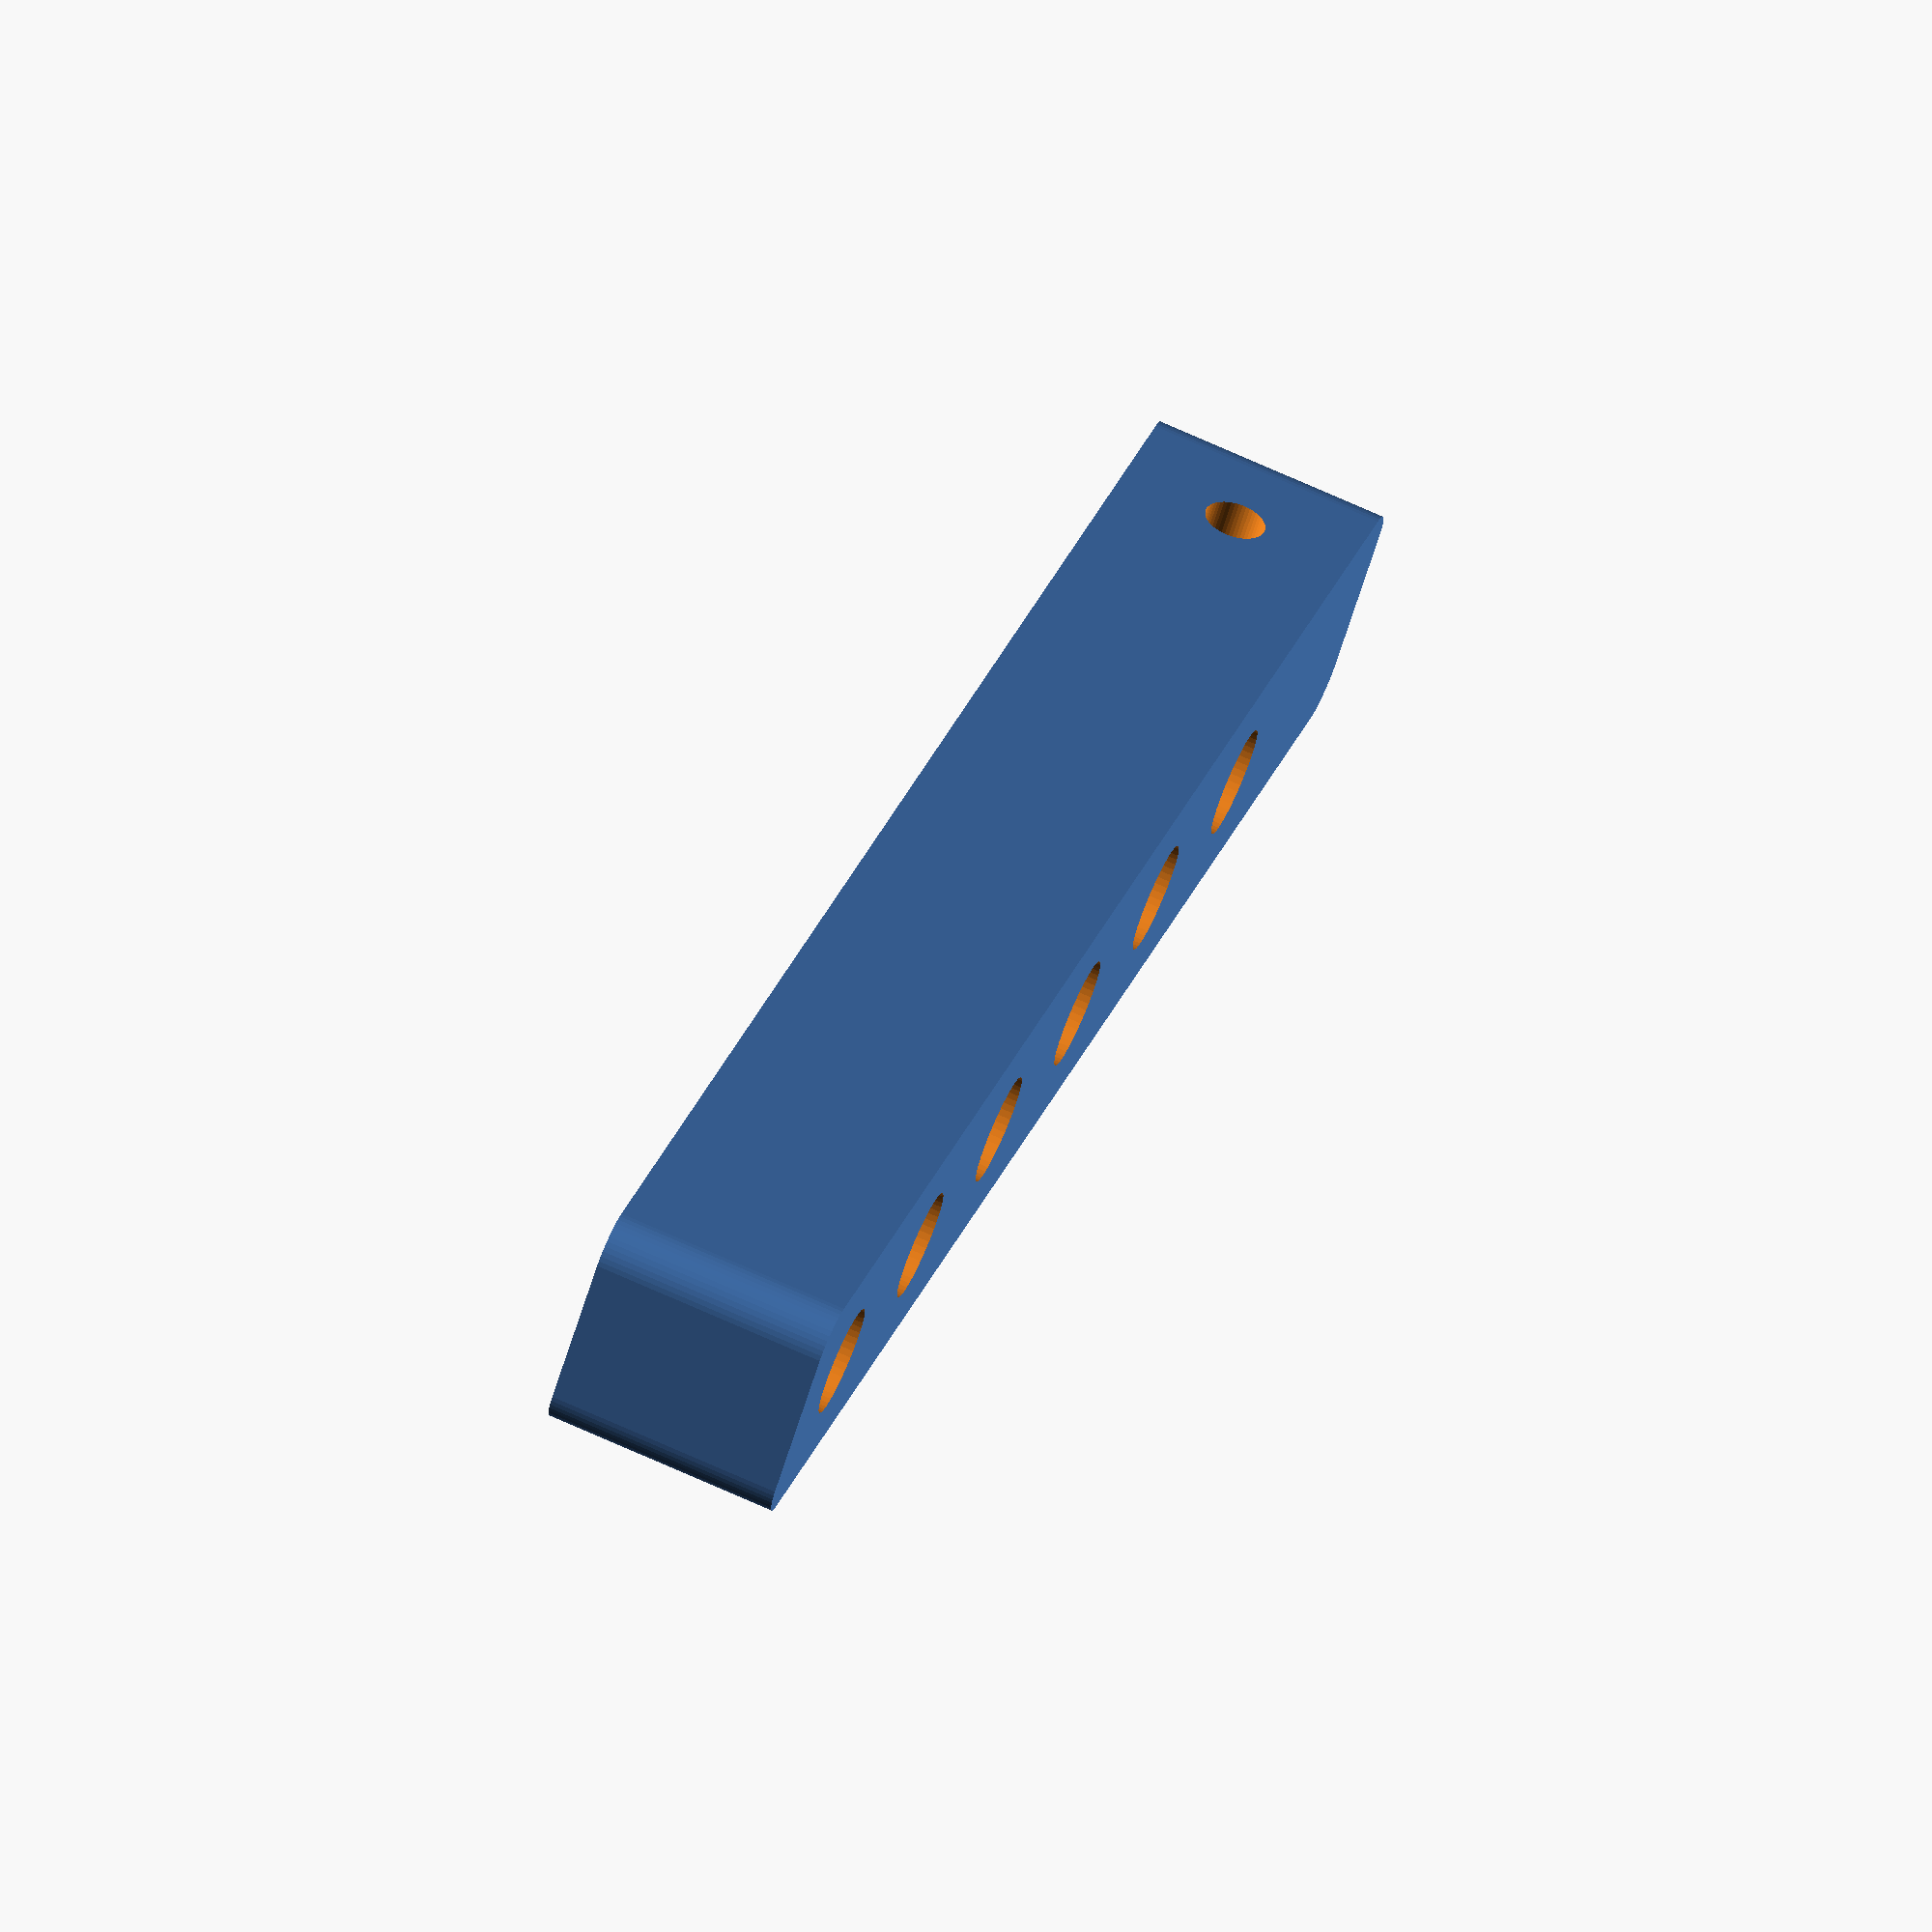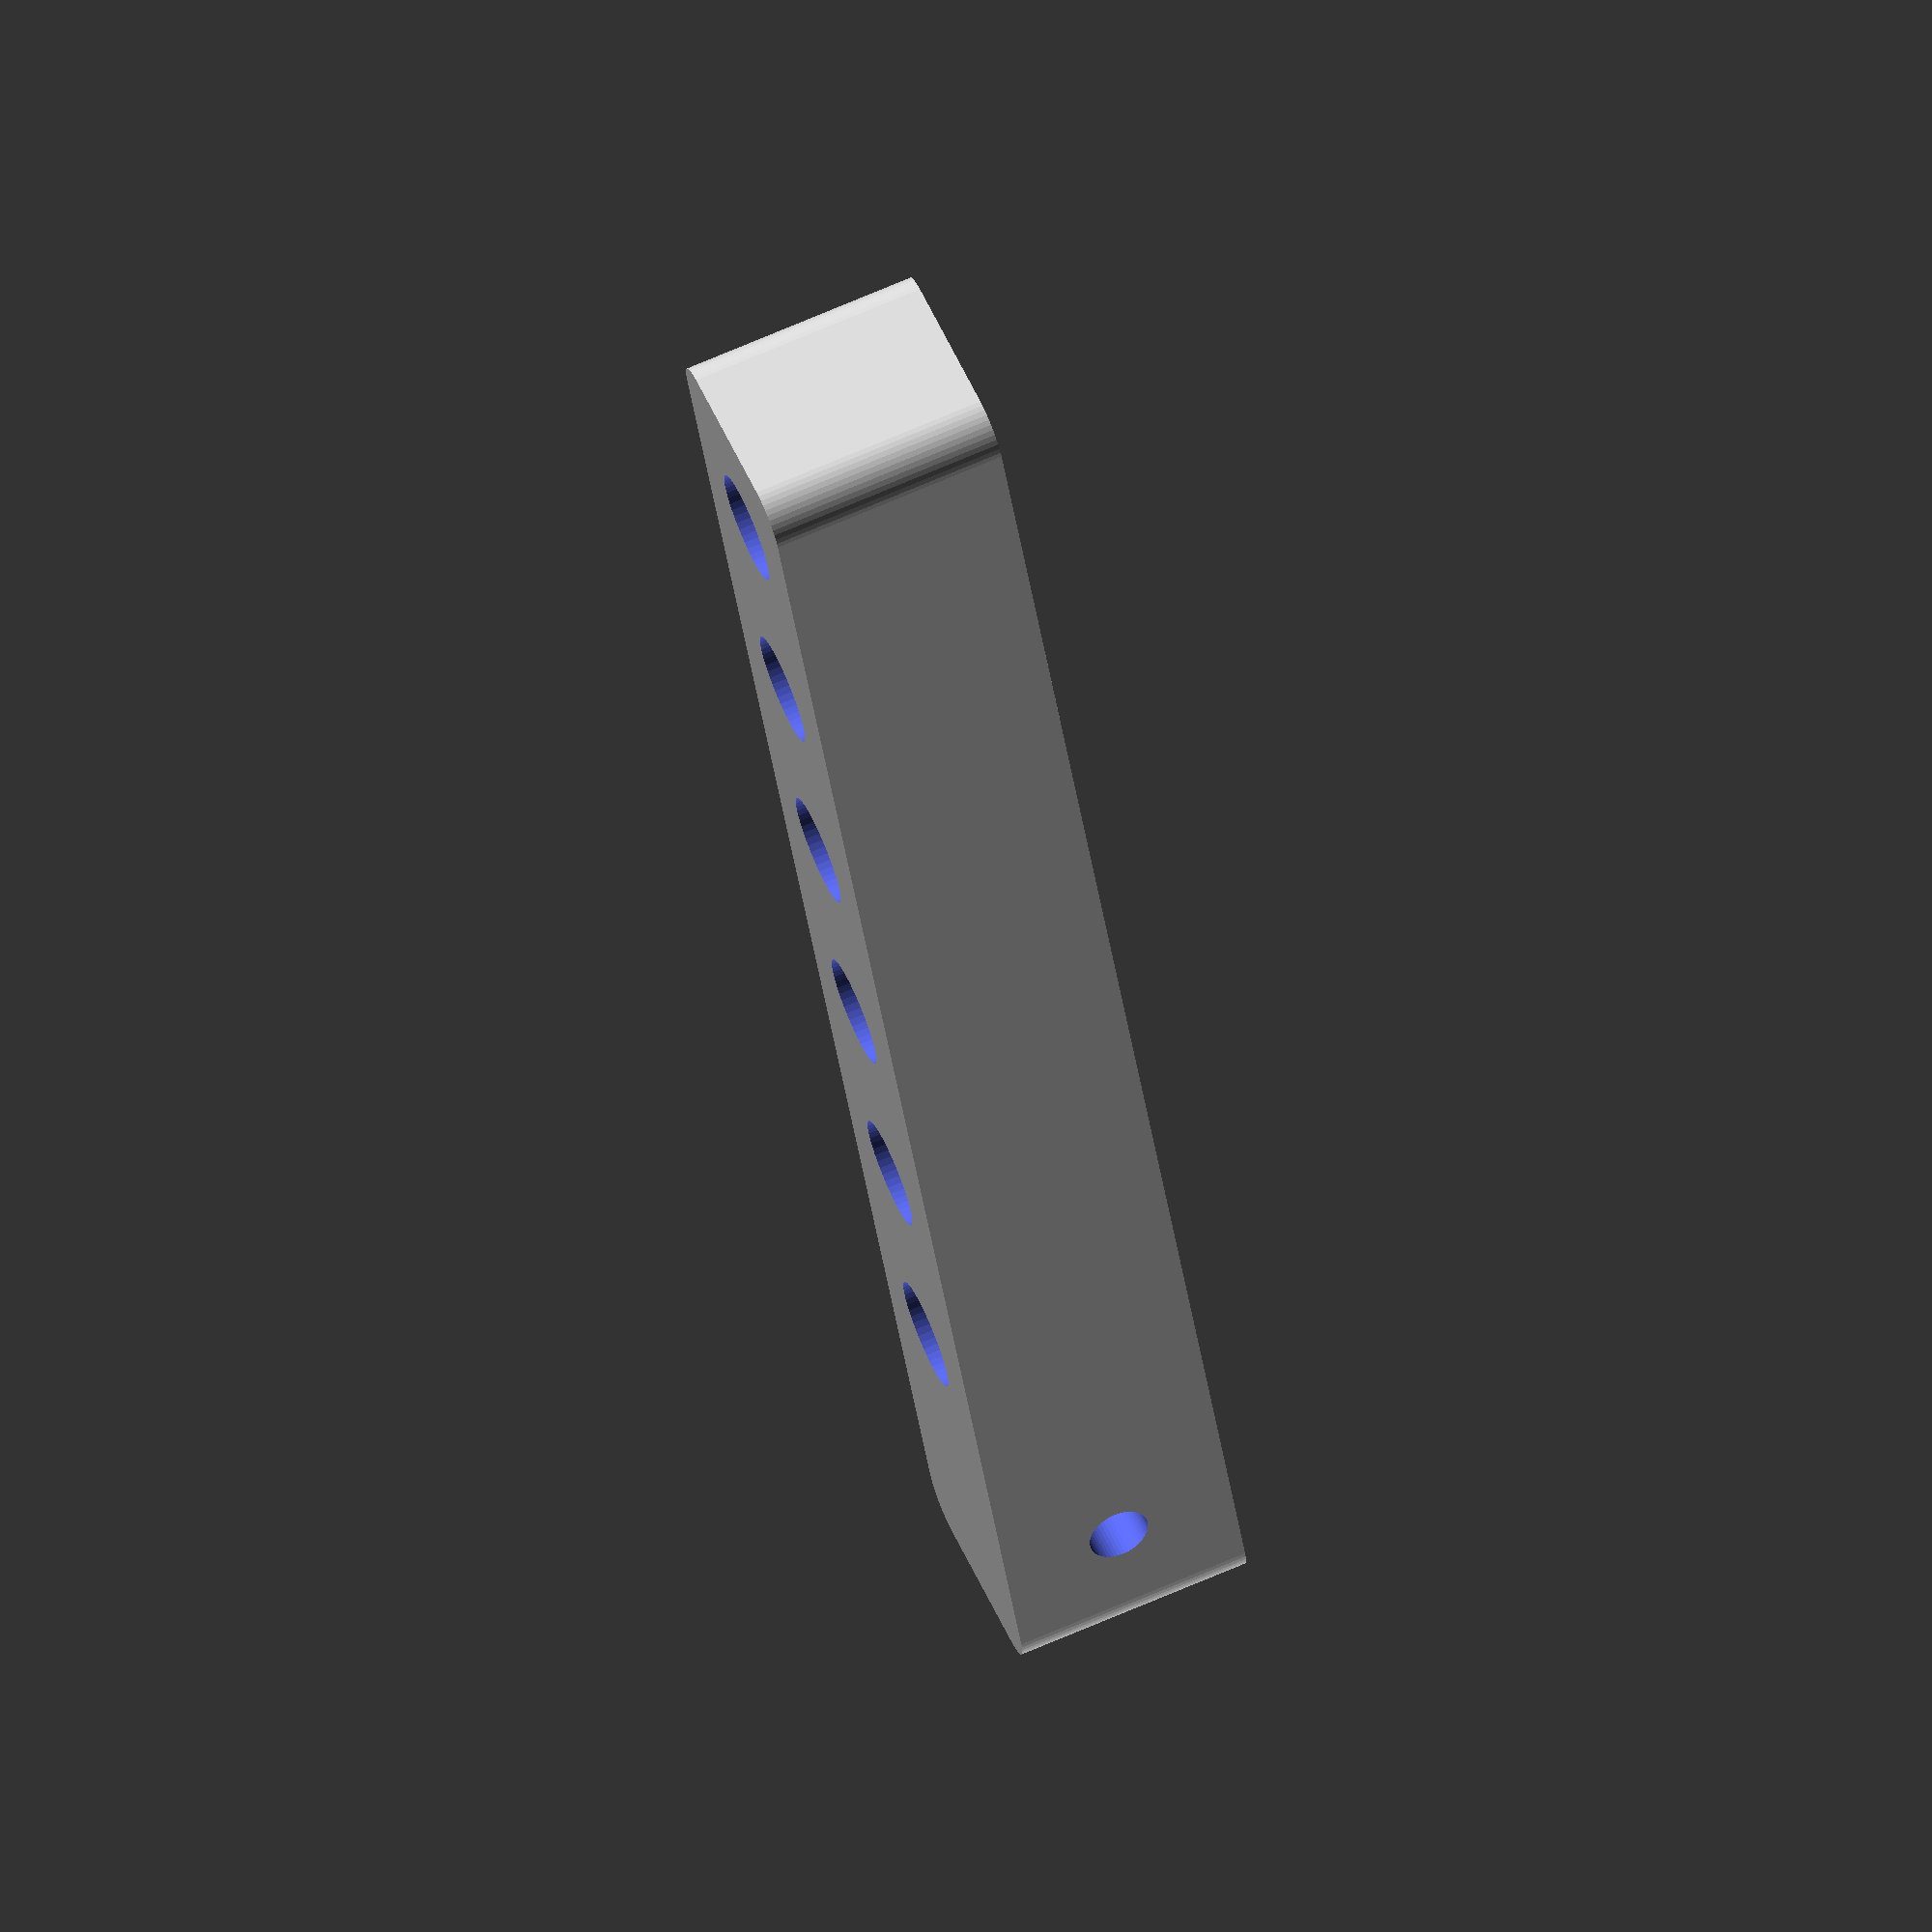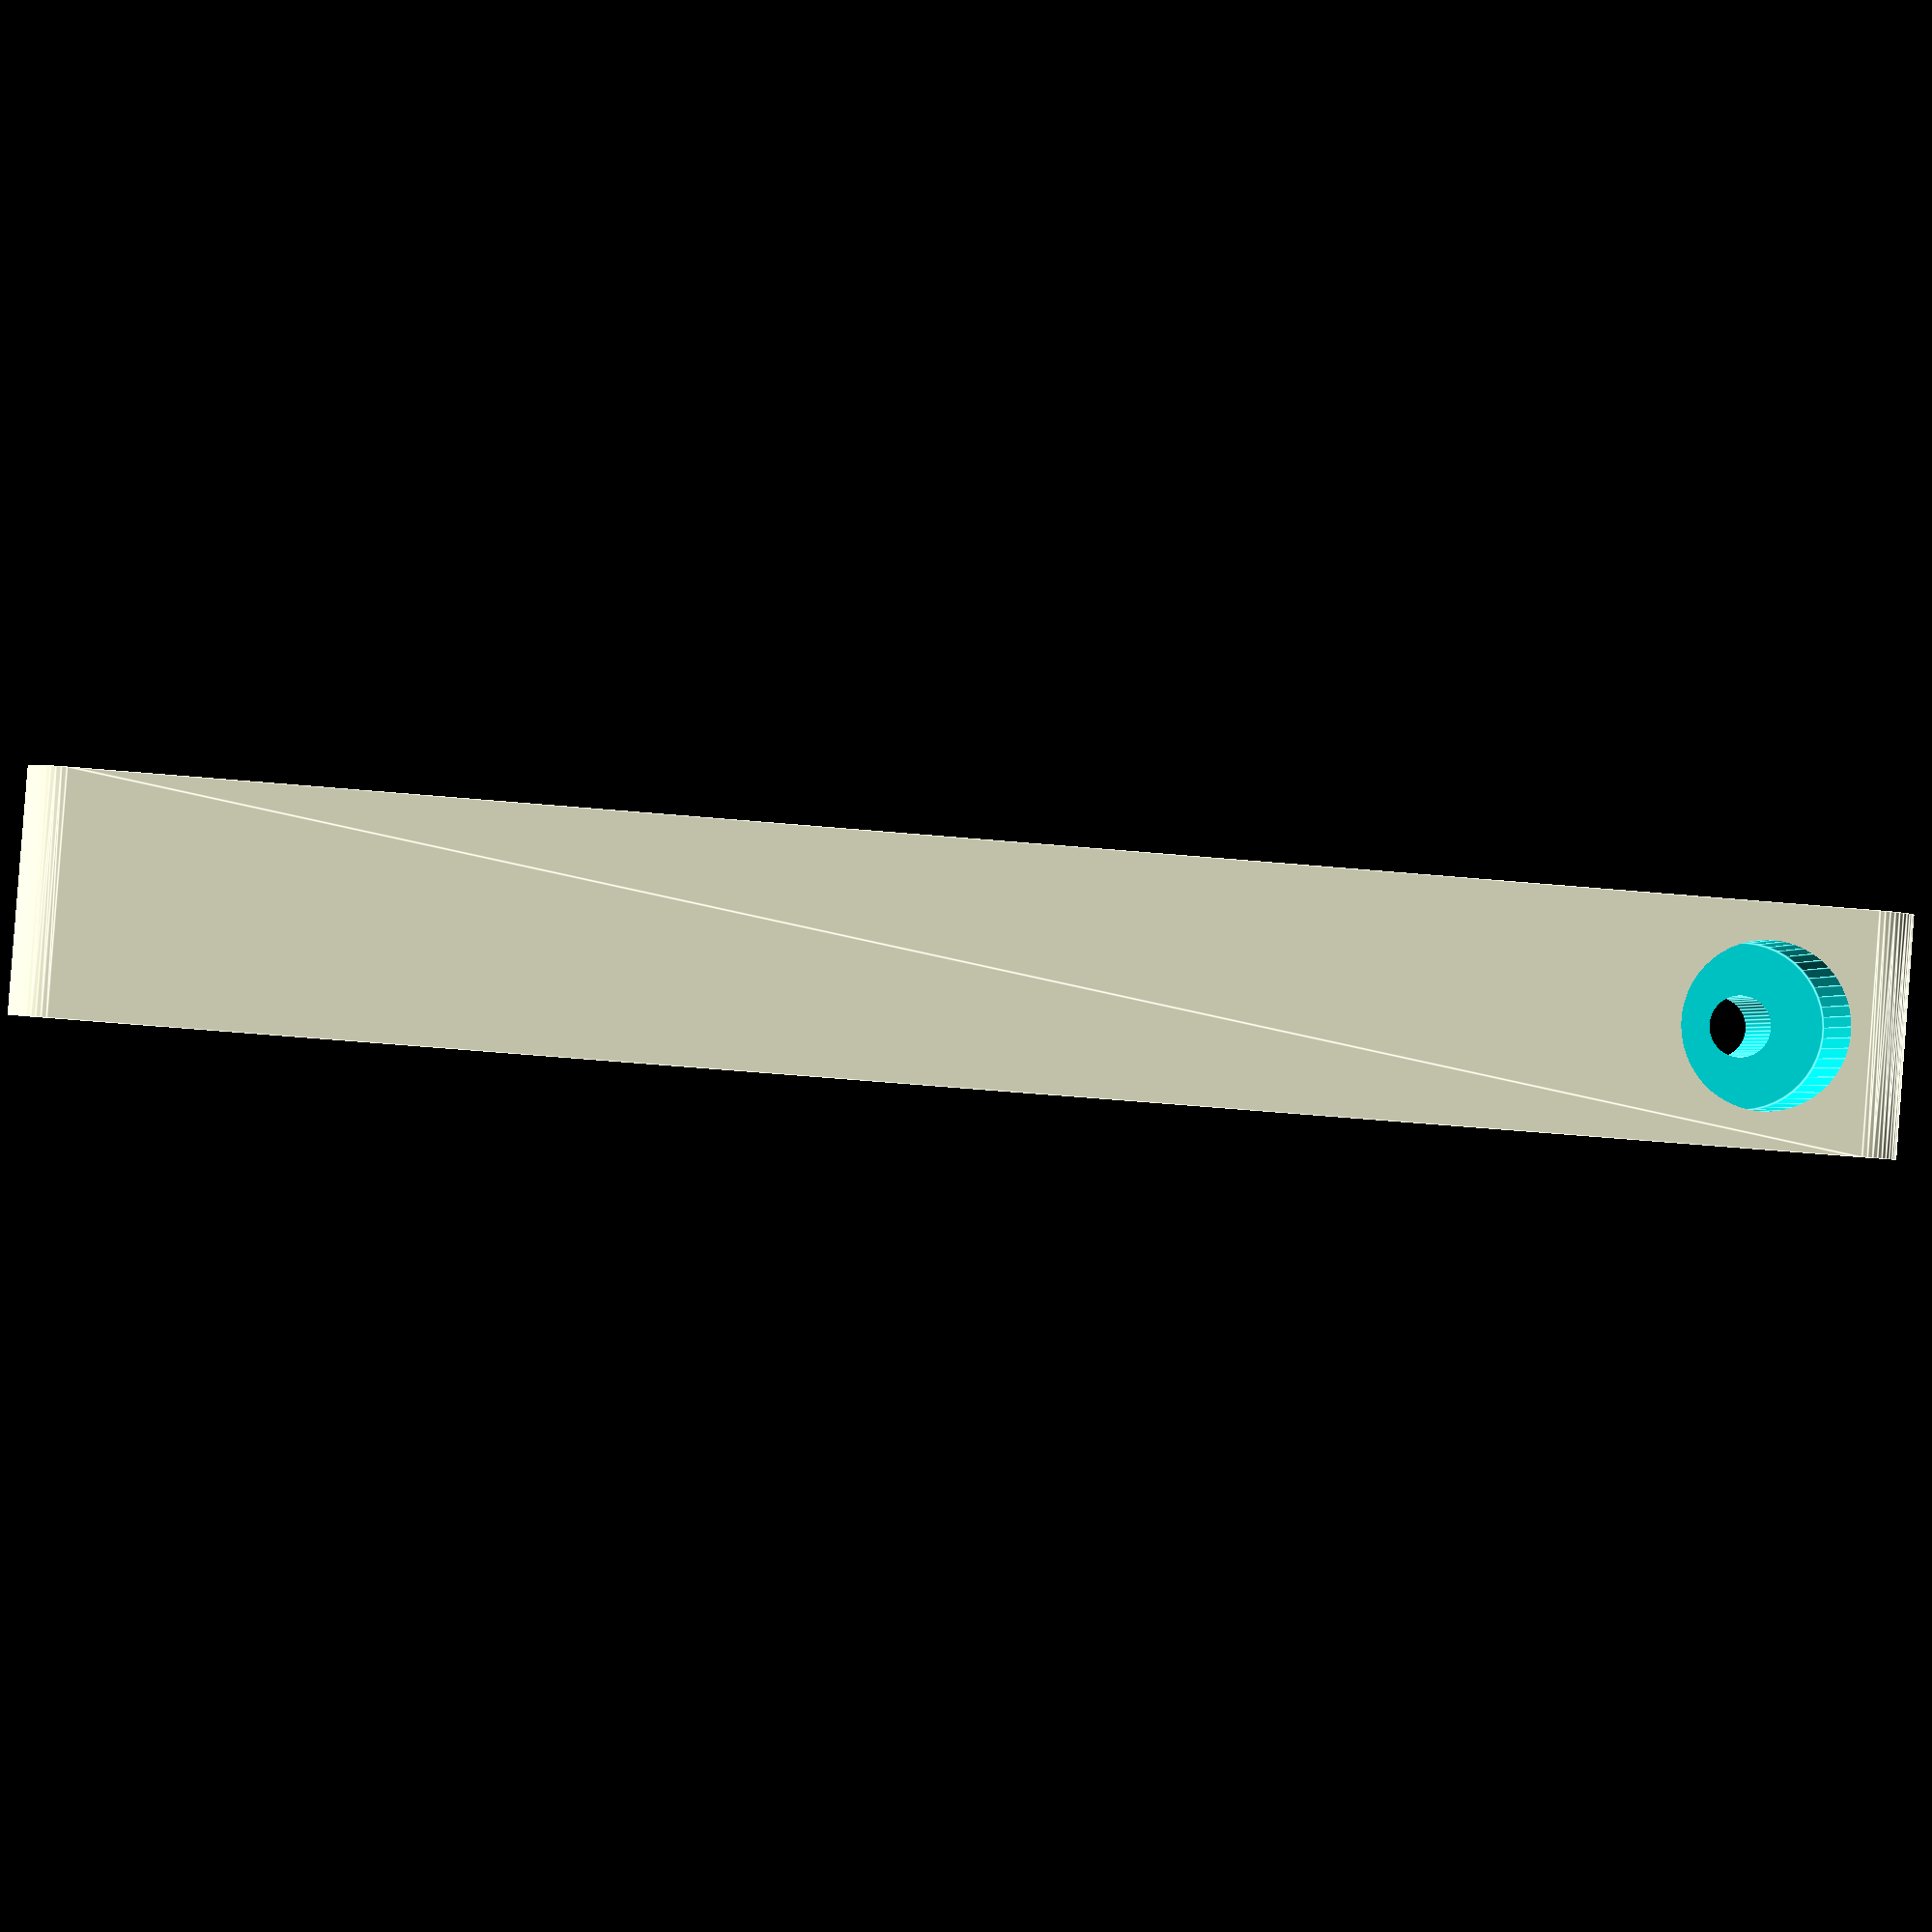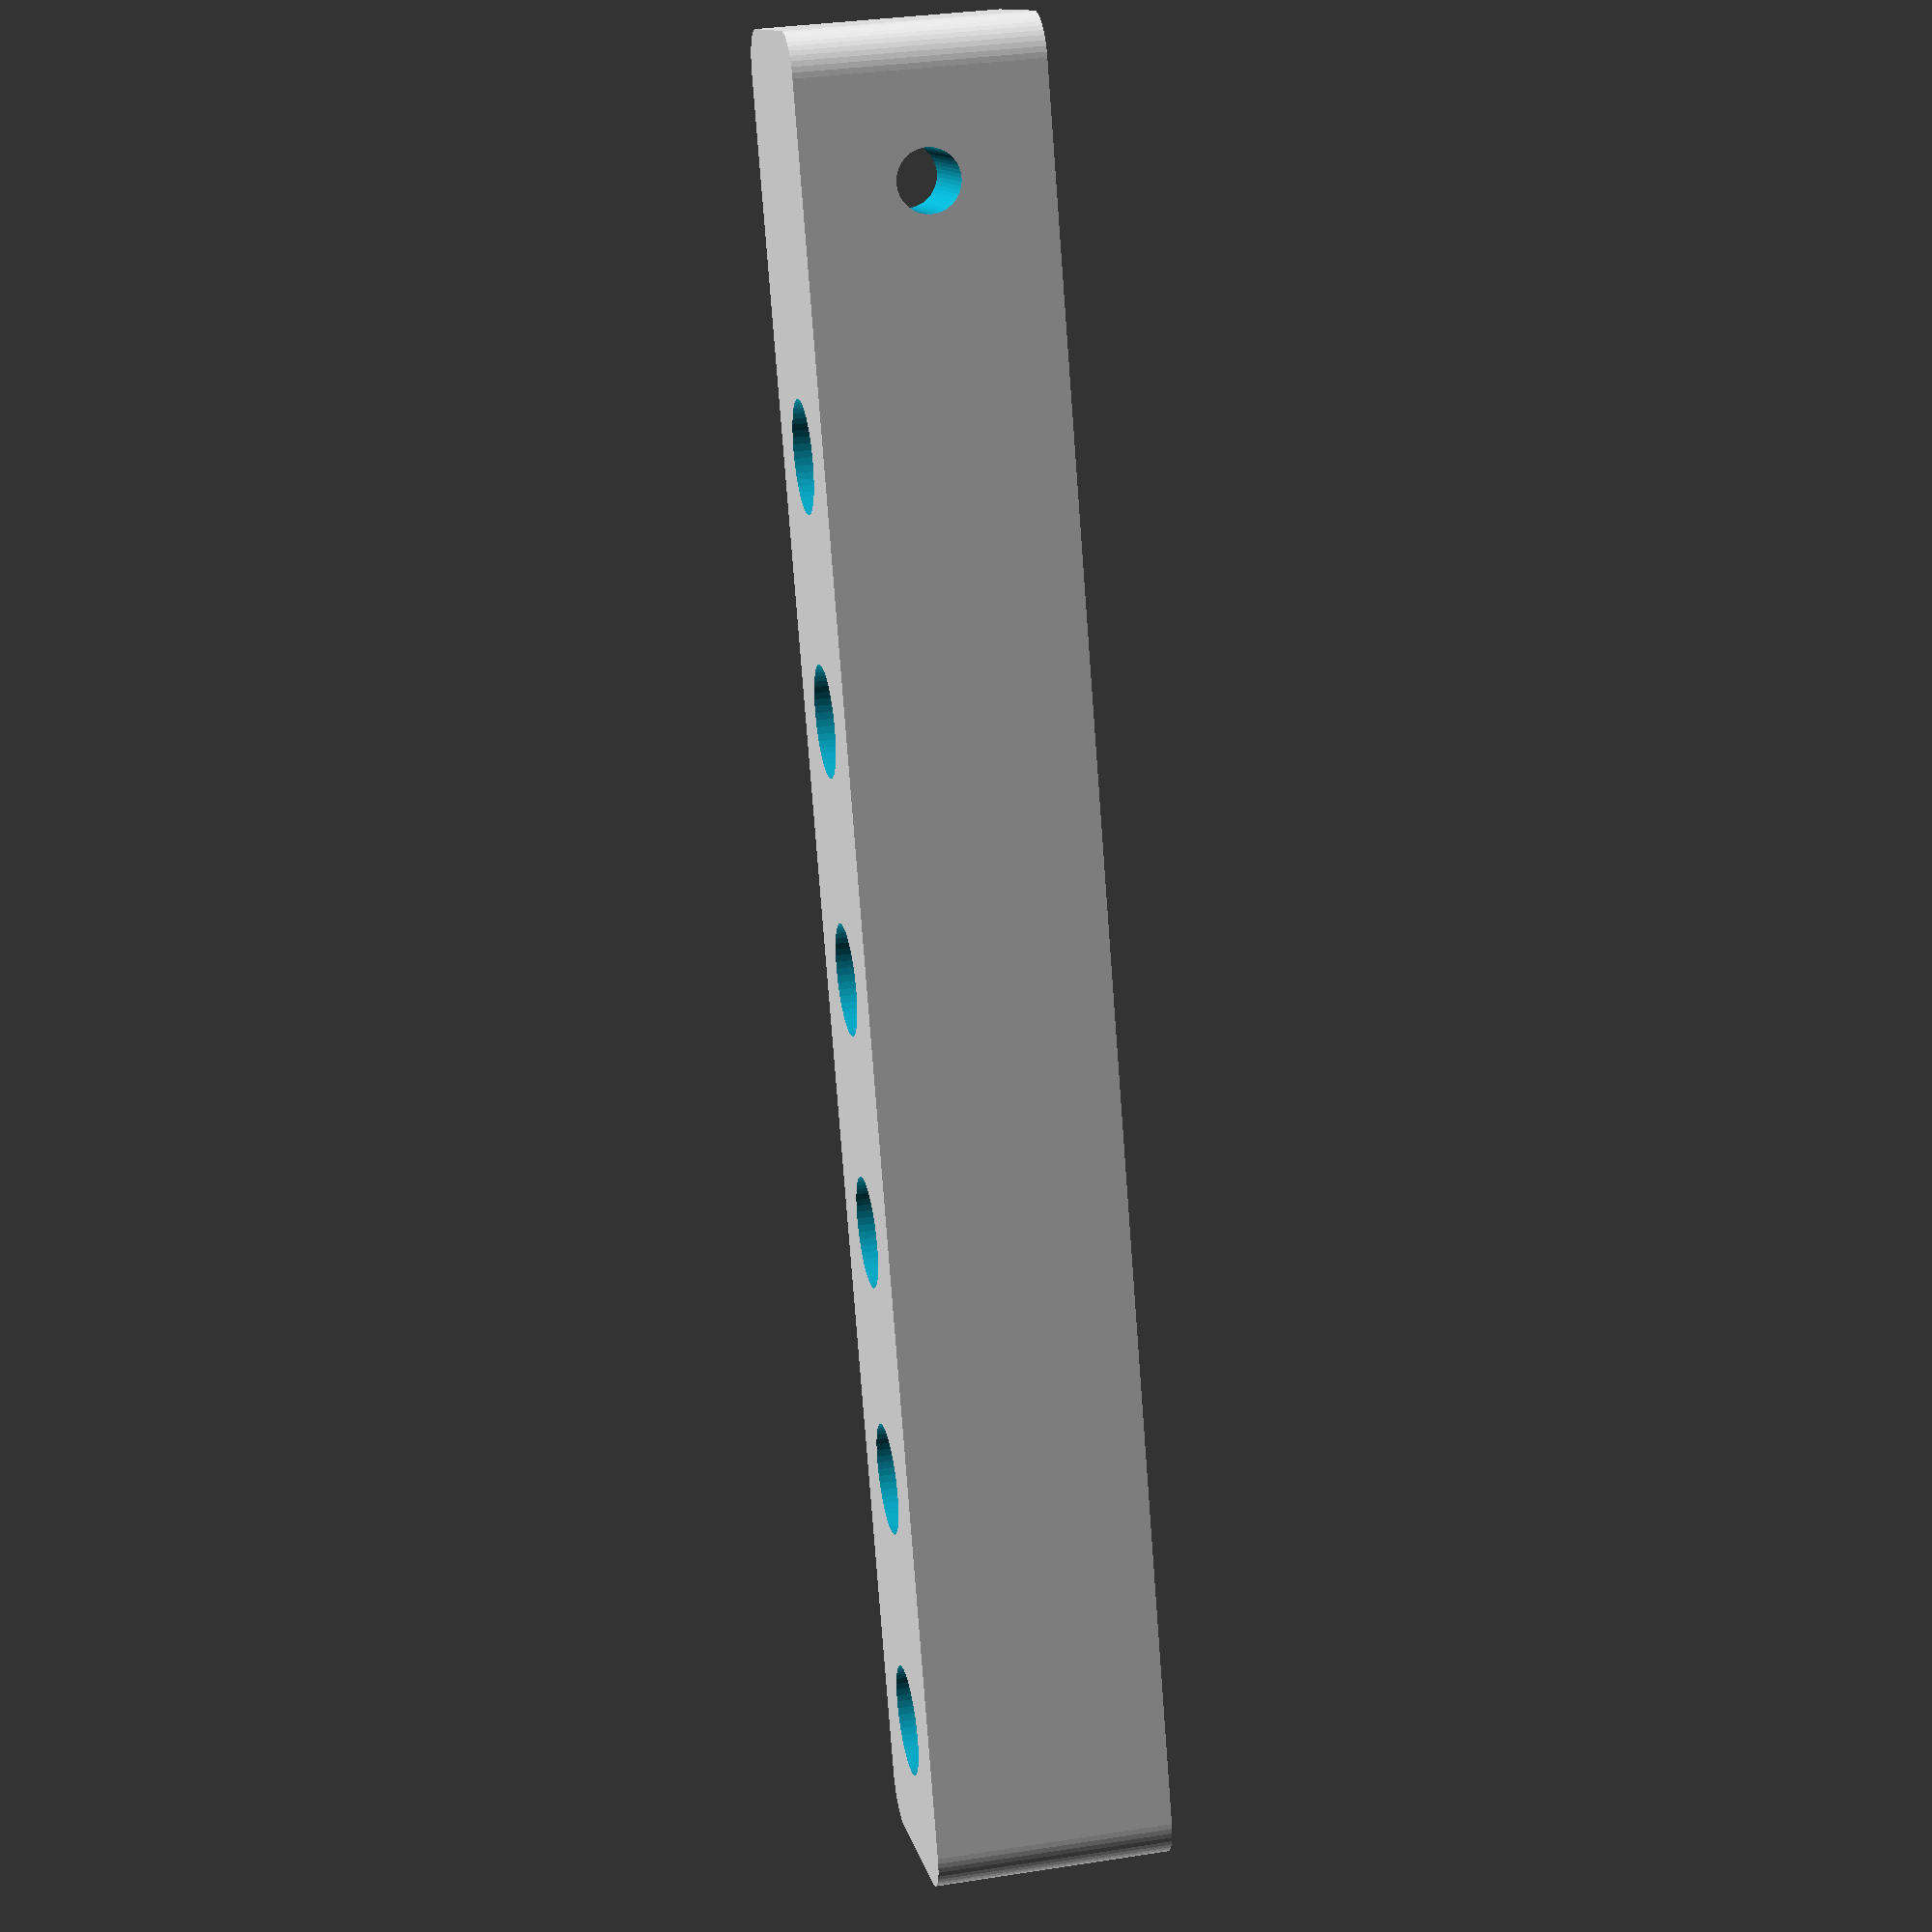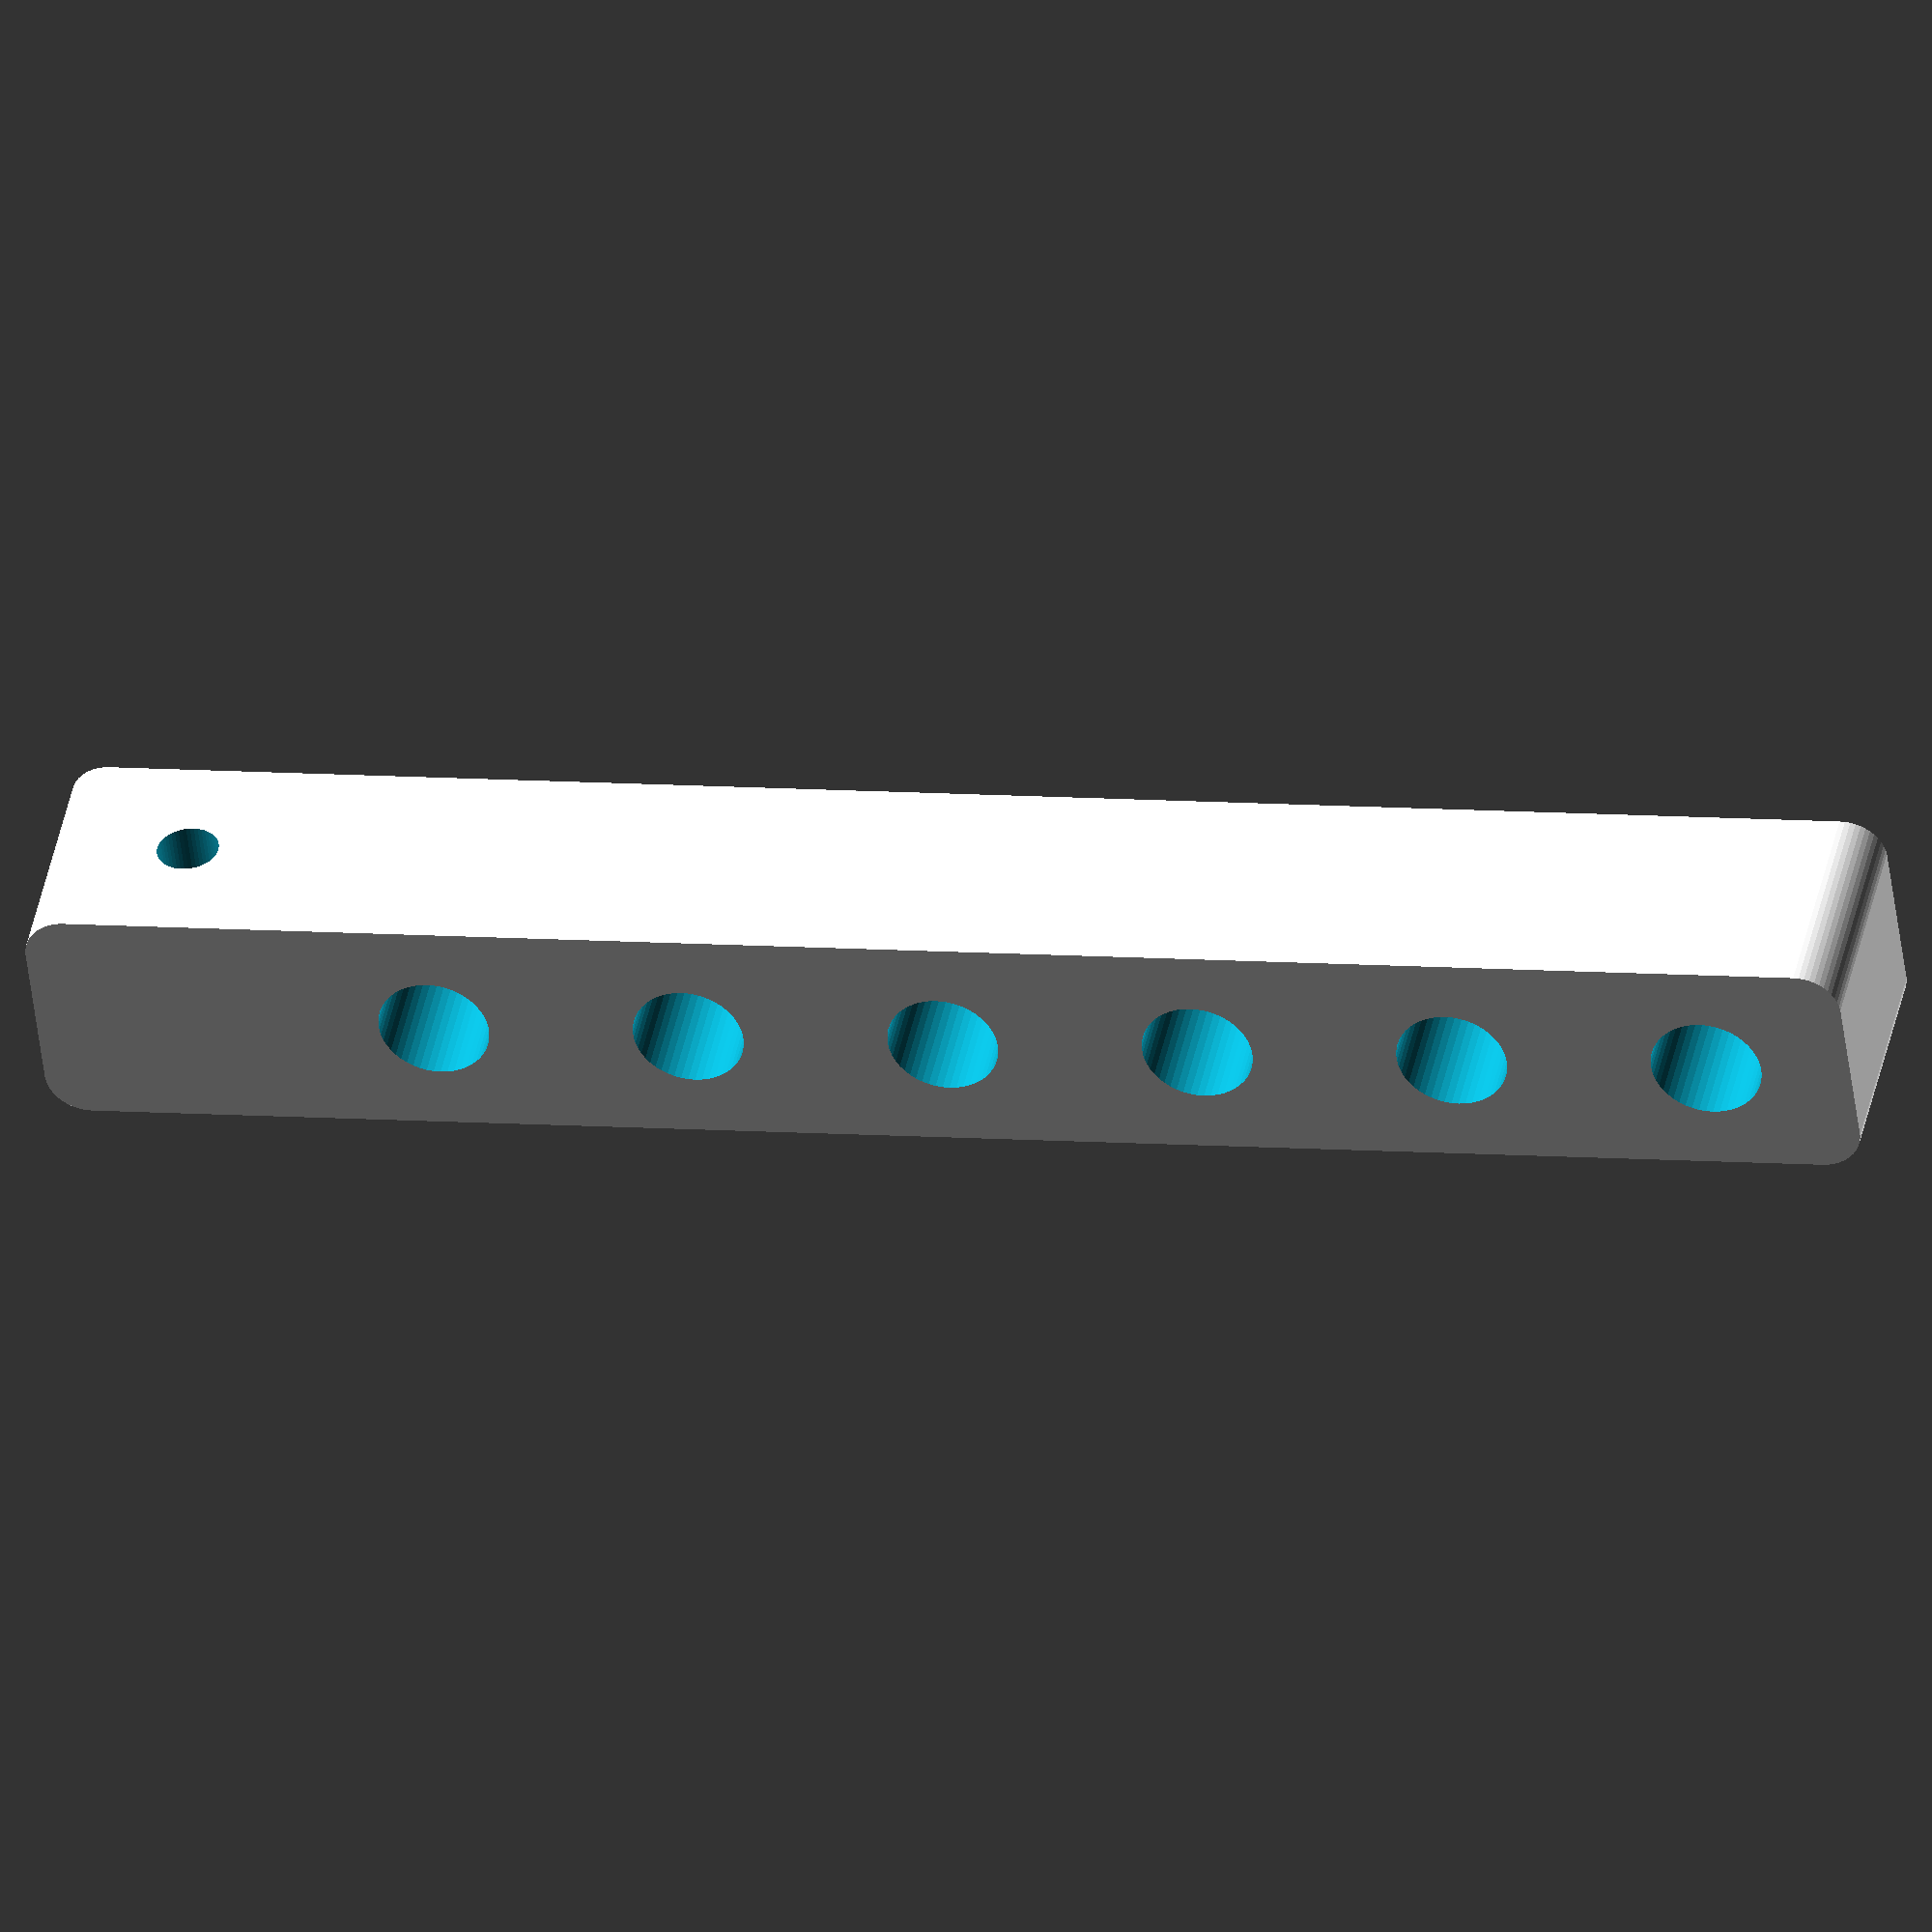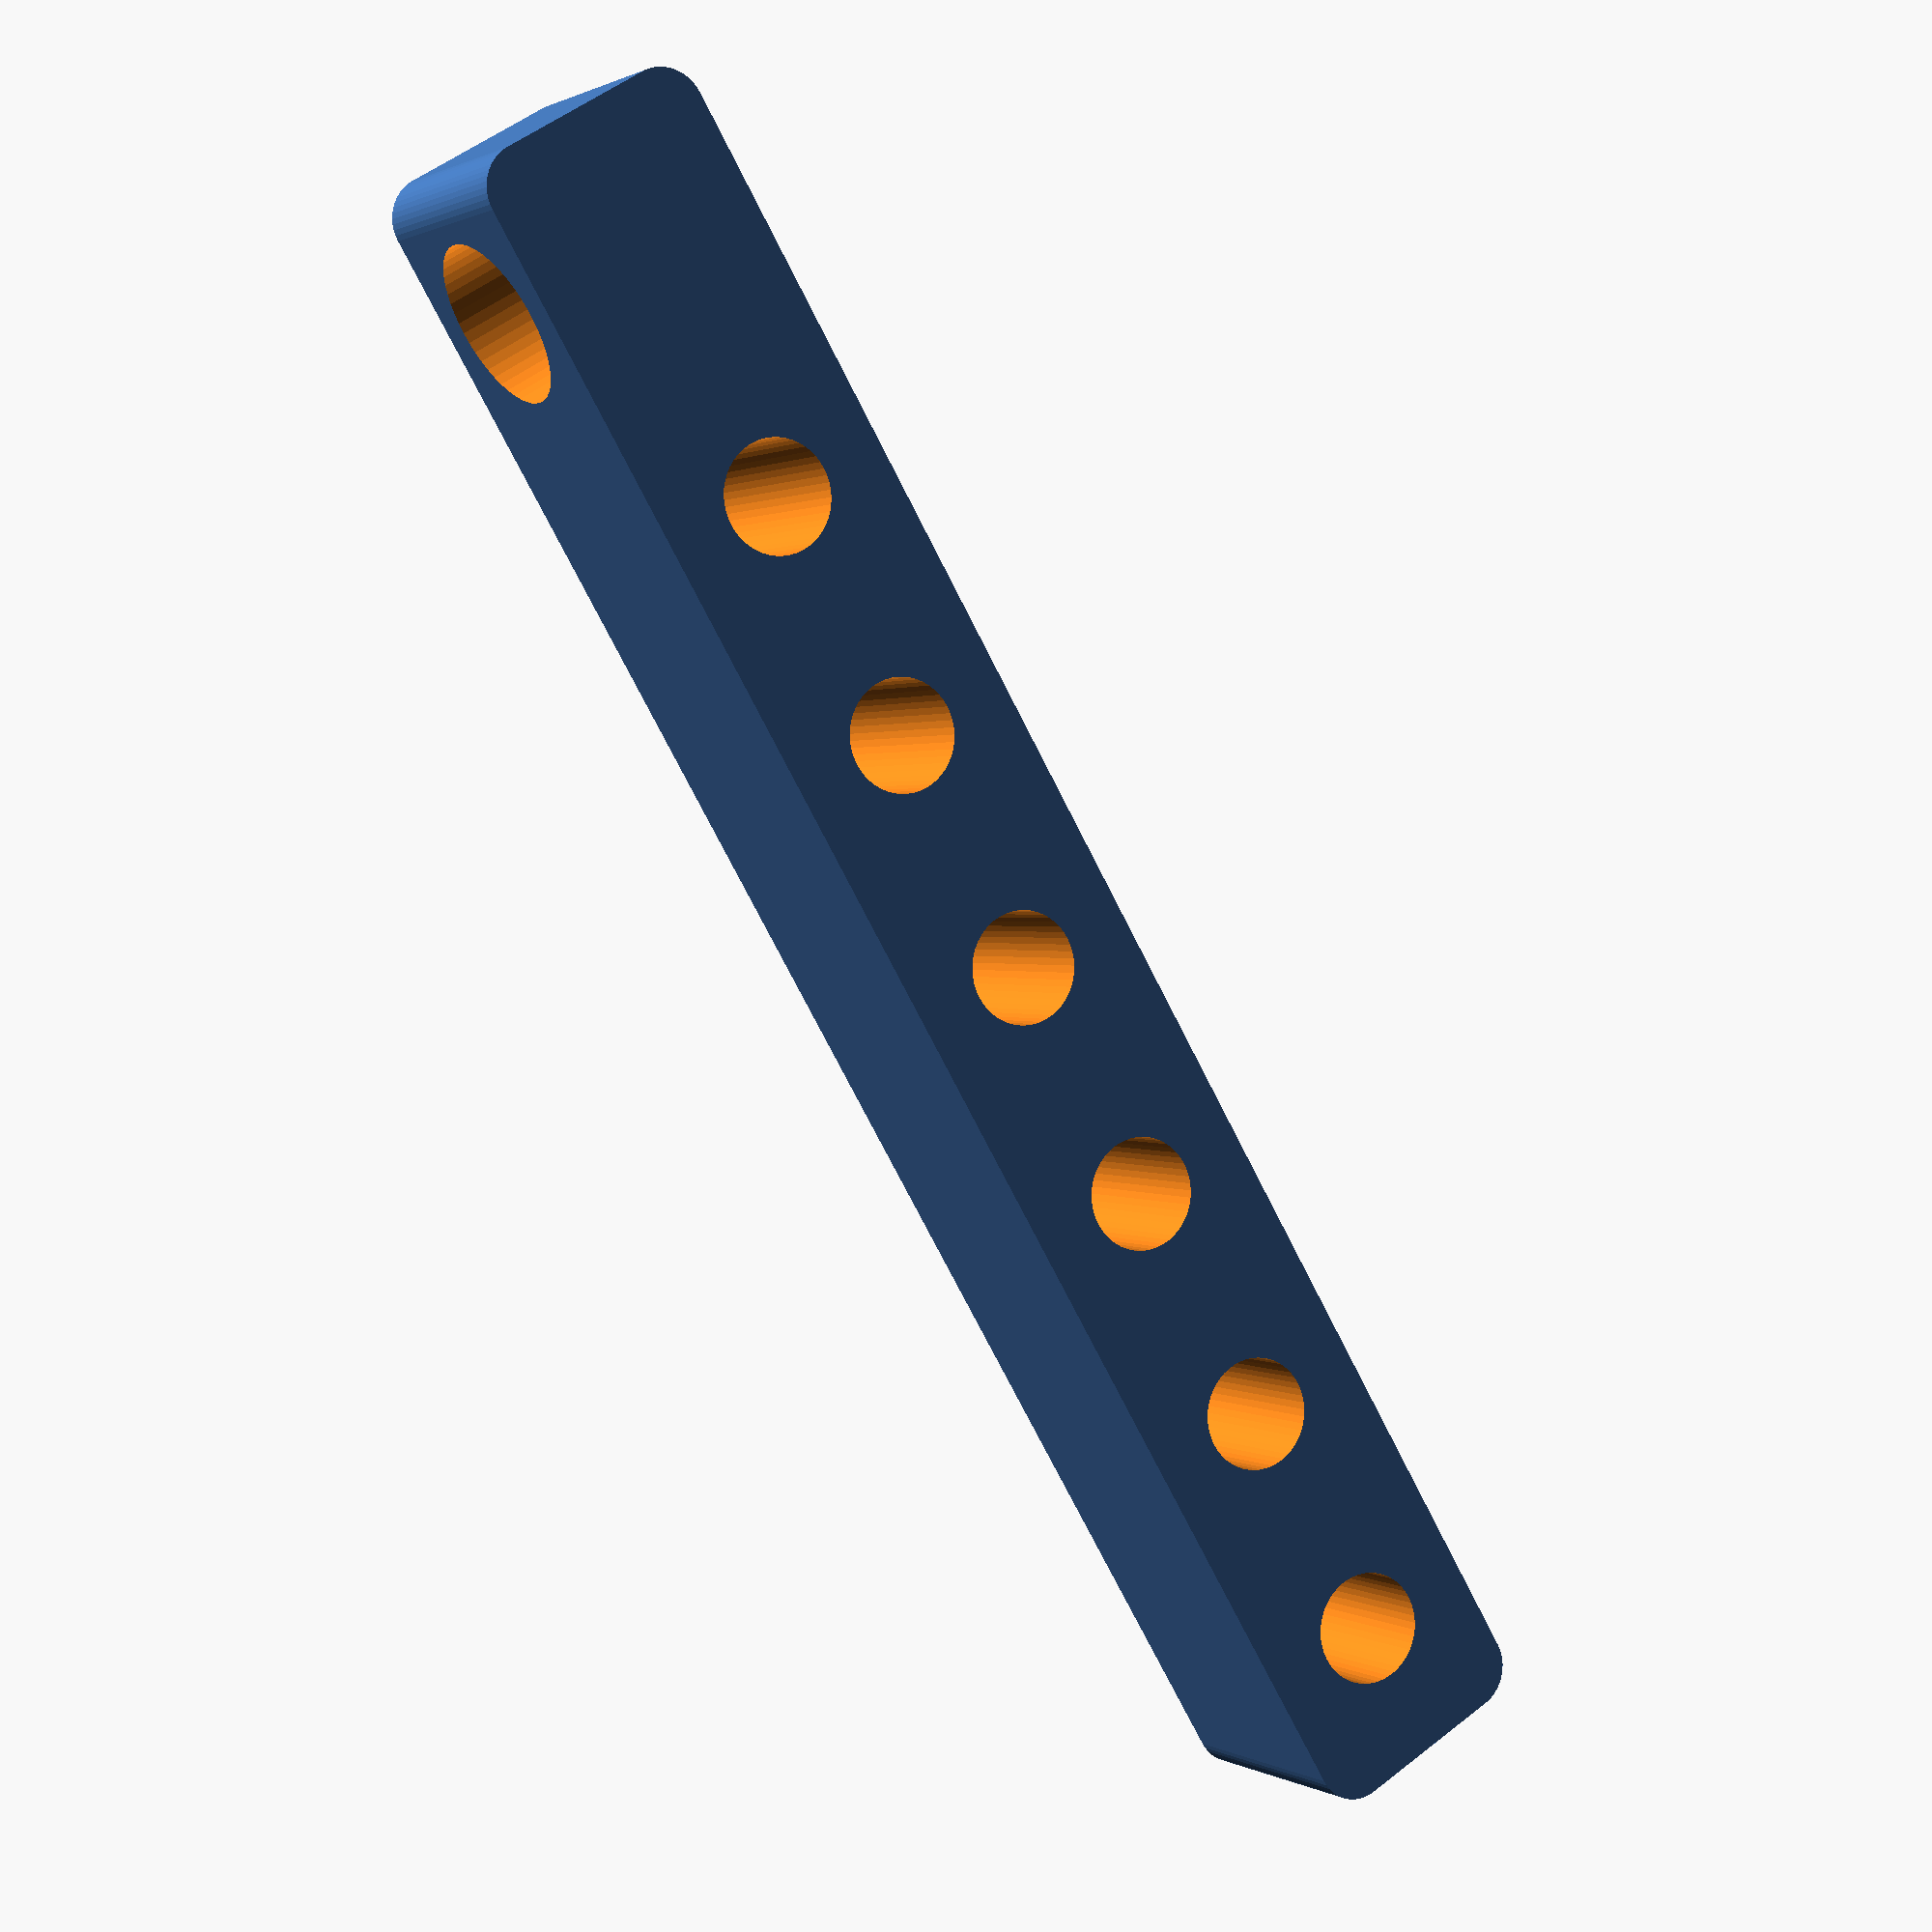
<openscad>
$fn = 50;


difference() {
	union() {
		translate(v = [0, 0, -7.0000000000]) {
			hull() {
				translate(v = [-4.5000000000, 51.0000000000, 0]) {
					cylinder(h = 14, r = 2.5000000000);
				}
				translate(v = [4.5000000000, 51.0000000000, 0]) {
					cylinder(h = 14, r = 2.5000000000);
				}
				translate(v = [-4.5000000000, -51.0000000000, 0]) {
					cylinder(h = 14, r = 2.5000000000);
				}
				translate(v = [4.5000000000, -51.0000000000, 0]) {
					cylinder(h = 14, r = 2.5000000000);
				}
			}
		}
	}
	union() {
		translate(v = [0.0000000000, -45.0000000000, -50.0000000000]) {
			cylinder(h = 100, r = 3.2500000000);
		}
		translate(v = [0.0000000000, -30.0000000000, -50.0000000000]) {
			cylinder(h = 100, r = 3.2500000000);
		}
		translate(v = [0.0000000000, -15.0000000000, -50.0000000000]) {
			cylinder(h = 100, r = 3.2500000000);
		}
		translate(v = [0.0000000000, 0.0000000000, -50.0000000000]) {
			cylinder(h = 100, r = 3.2500000000);
		}
		translate(v = [0.0000000000, 15.0000000000, -50.0000000000]) {
			cylinder(h = 100, r = 3.2500000000);
		}
		translate(v = [0.0000000000, 30.0000000000, -50.0000000000]) {
			cylinder(h = 100, r = 3.2500000000);
		}
		translate(v = [-50, 45, 0]) {
			rotate(a = [0, 90, 0]) {
				cylinder(h = 100, r = 1.8000000000);
			}
		}
		translate(v = [-100, 45, 0]) {
			rotate(a = [0, 90, 0]) {
				cylinder(h = 100, r = 4.8500000000);
			}
		}
	}
}
</openscad>
<views>
elev=107.1 azim=47.4 roll=65.9 proj=o view=solid
elev=289.9 azim=200.2 roll=246.6 proj=o view=wireframe
elev=271.3 azim=92.9 roll=4.4 proj=p view=edges
elev=147.2 azim=159.2 roll=102.2 proj=p view=wireframe
elev=319.1 azim=262.9 roll=11.0 proj=o view=wireframe
elev=359.1 azim=329.5 roll=332.5 proj=p view=solid
</views>
